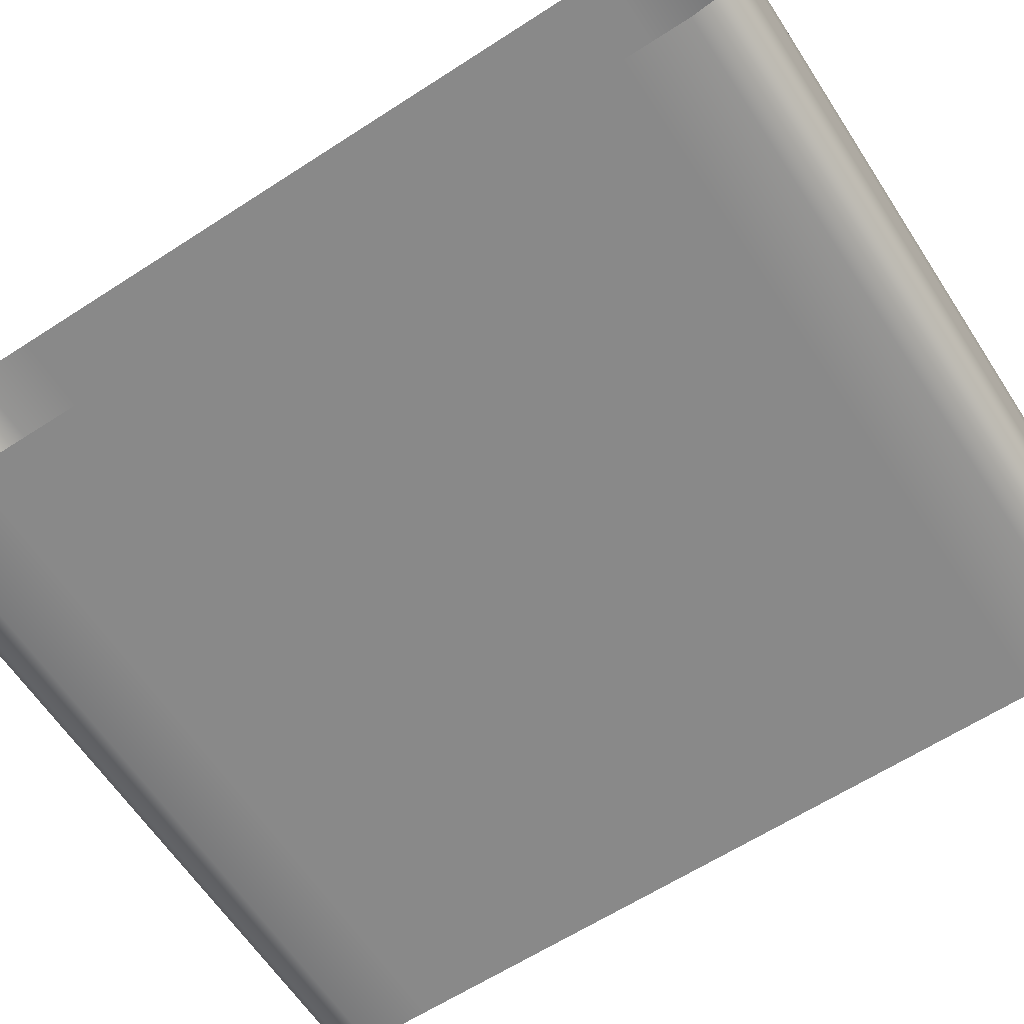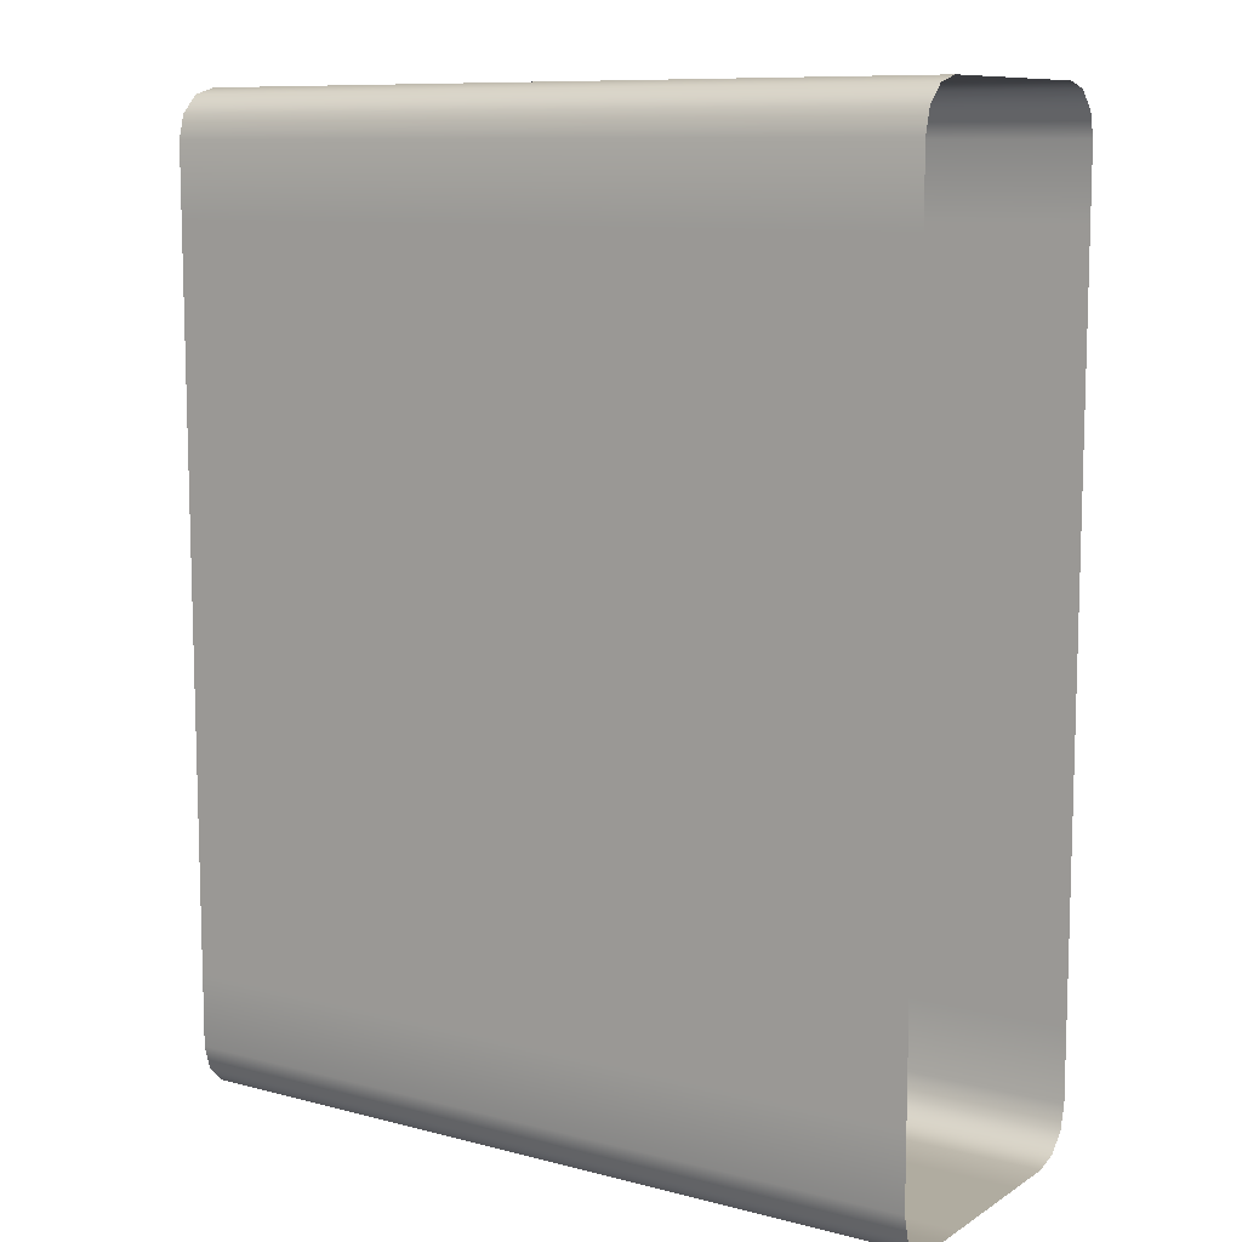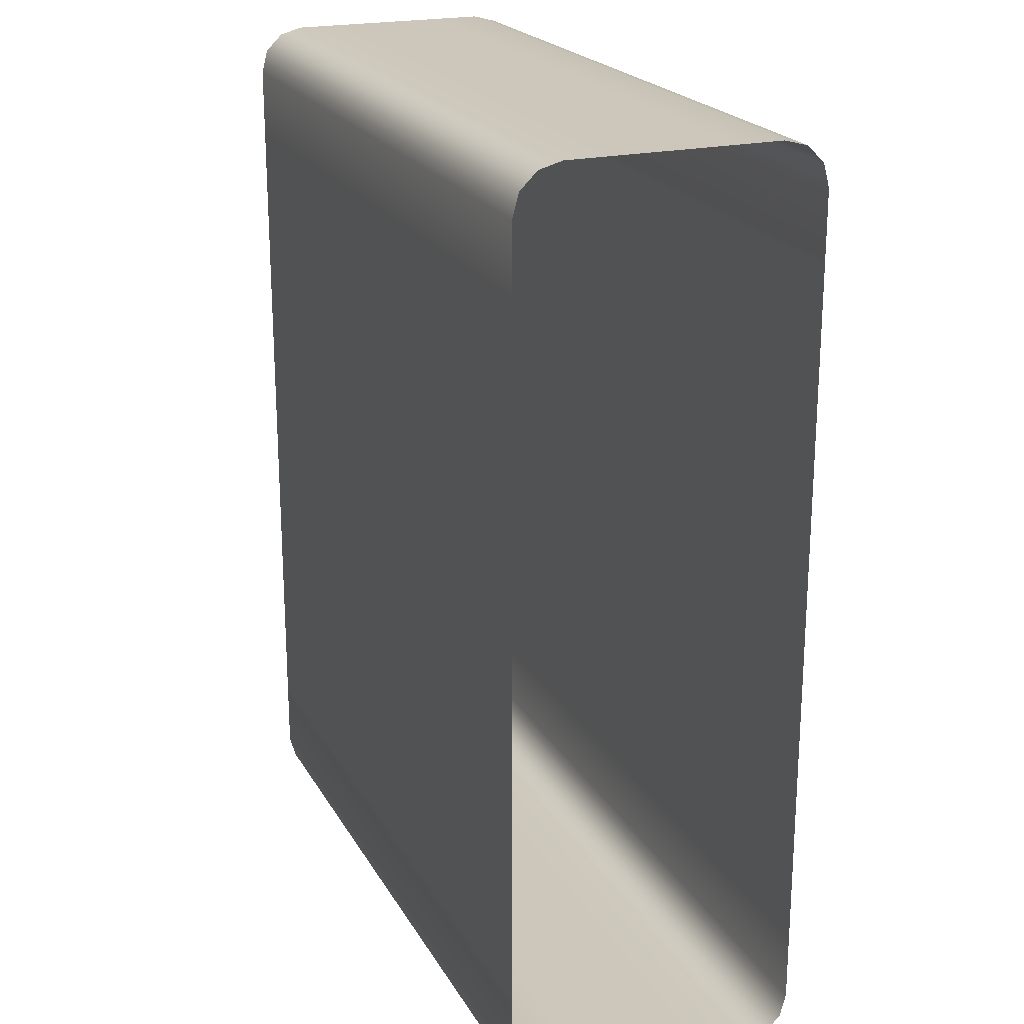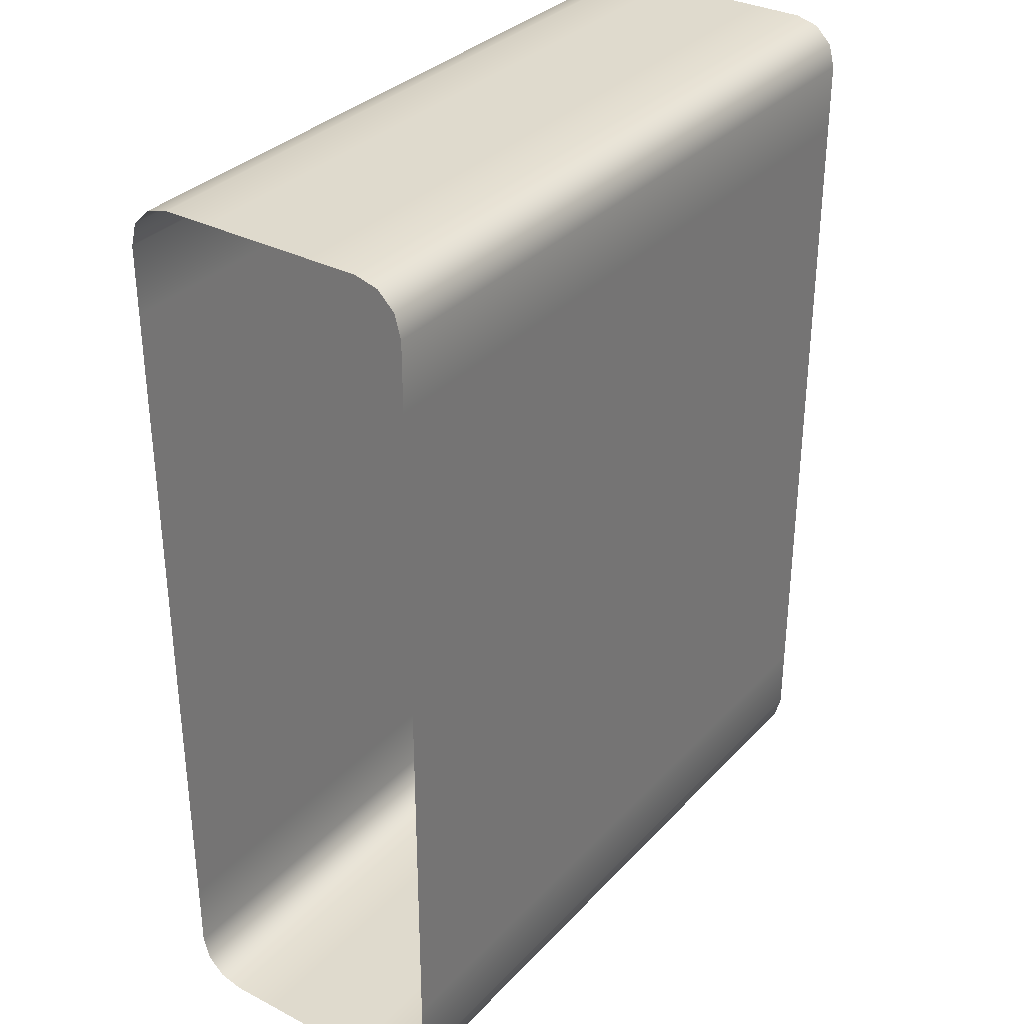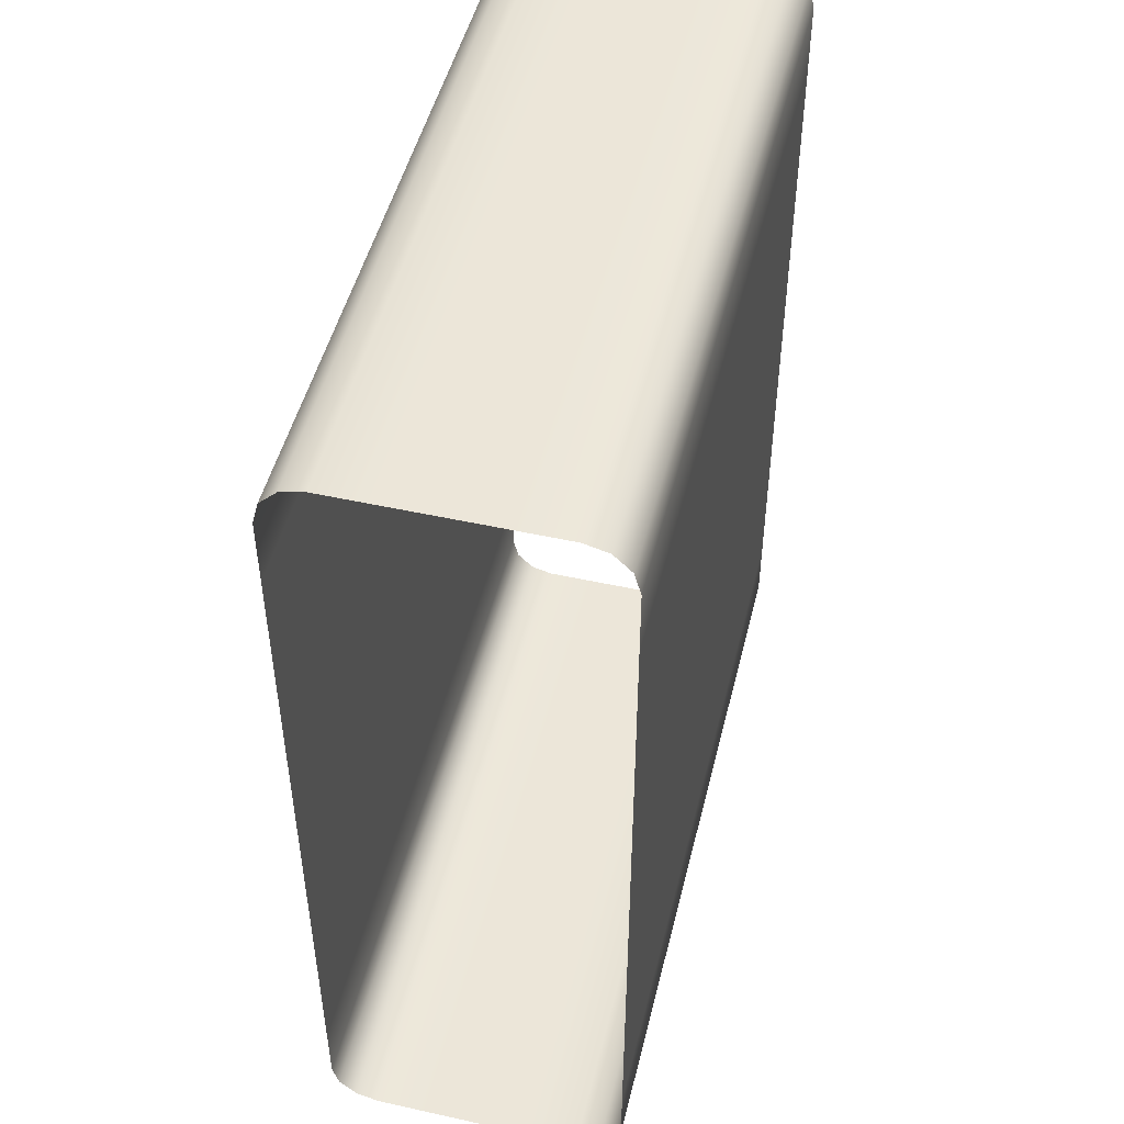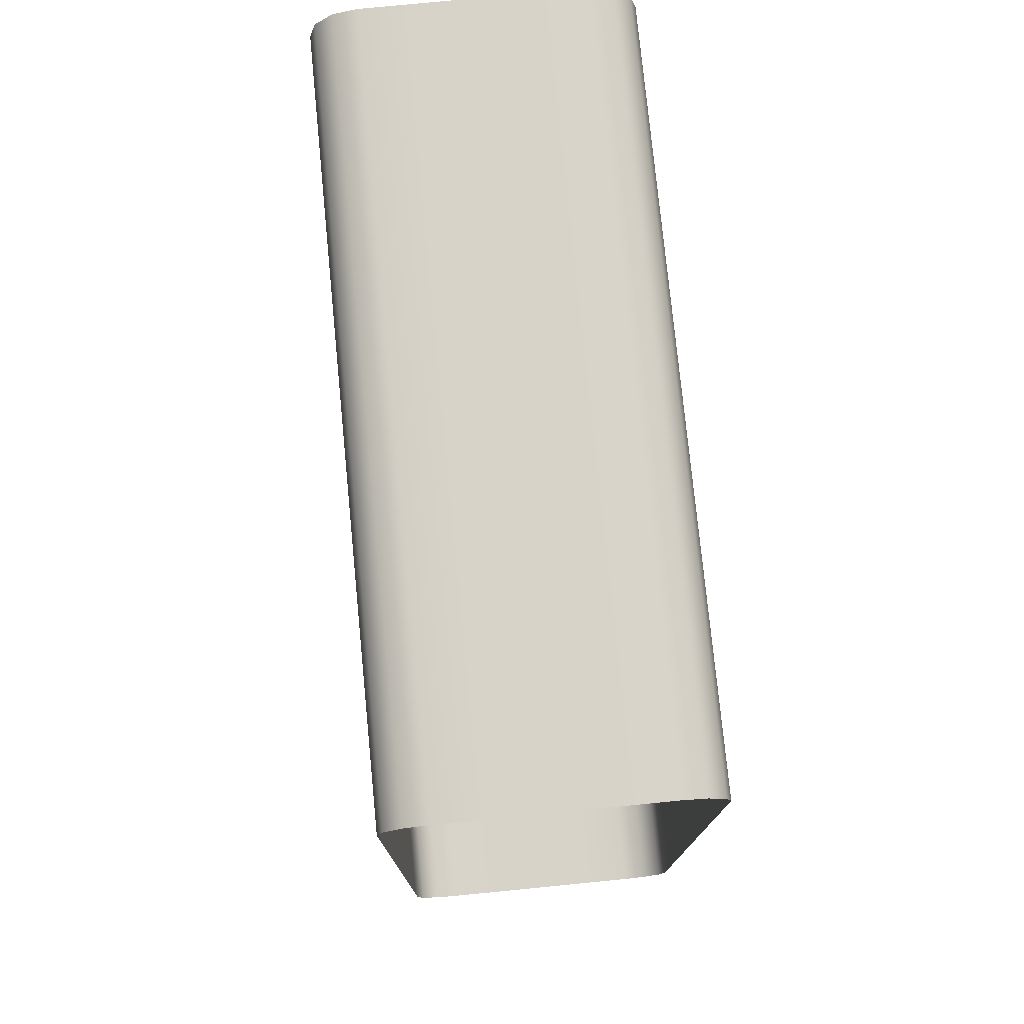
<metadata>
{"format":"obj","ext":"obj","renderer":"f3d","projection":"perspective","resolution":1024,"background":"white","views":[{"elev":-63.0,"azim":-56.8,"up":"+Z"},{"elev":9.9,"azim":-146.5,"up":"+Y"},{"elev":21.5,"azim":67.7,"up":"+Y"},{"elev":32.9,"azim":125.5,"up":"+Y"},{"elev":49.2,"azim":103.8,"up":"+Y"},{"elev":76.6,"azim":-95.6,"up":"+Y"}]}
</metadata>
<code>
o MouseUSB_MetalLaptop_0
v -0.1887 -0.02467 0.003704
v -0.1728 -0.02467 0.003704
v -0.1728 -0.02317 0.003704
v -0.1887 -0.02317 0.003704
v -0.1887 -0.02217 -0.000739
v -0.1728 -0.02217 -0.000739
v -0.1728 -0.02217 -0.001811
v -0.1887 -0.02217 -0.001811
v -0.1887 -0.03972 -0.002813
v -0.1728 -0.03972 -0.002813
v -0.1728 -0.04122 -0.002813
v -0.1887 -0.04122 -0.002813
v -0.1887 -0.04222 0.001639
v -0.1728 -0.04222 0.001639
v -0.1728 -0.04222 0.002703
v -0.1887 -0.04222 0.002703
v -0.1728 -0.04172 -0.002679
v -0.1887 -0.04172 -0.002679
v -0.1728 -0.04208 -0.002312
v -0.1887 -0.04208 -0.002312
v -0.1728 -0.04222 -0.001811
v -0.1887 -0.04222 -0.001811
v -0.1887 -0.04122 0.003704
v -0.1887 -0.04172 0.00357
v -0.1728 -0.04172 0.00357
v -0.1728 -0.04122 0.003704
v -0.1887 -0.04208 0.003203
v -0.1728 -0.04208 0.003203
v -0.1887 -0.02217 0.002703
v -0.1887 -0.02231 0.003203
v -0.1728 -0.02231 0.003203
v -0.1728 -0.02217 0.002703
v -0.1887 -0.02267 0.00357
v -0.1728 -0.02267 0.00357
v -0.1887 -0.02317 -0.002813
v -0.1887 -0.02267 -0.002679
v -0.1728 -0.02267 -0.002679
v -0.1728 -0.02317 -0.002813
v -0.1887 -0.02231 -0.002312
v -0.1728 -0.02231 -0.002312
v -0.1728 -0.03972 0.003704
v -0.1887 -0.03972 0.003704
v -0.1728 -0.02467 -0.002813
v -0.1887 -0.02467 -0.002813
v -0.1728 -0.03972 -0.002813
v -0.1887 -0.03972 -0.002813
v -0.1728 -0.02217 0.001641
v -0.1887 -0.02217 0.001641
v -0.1887 -0.02217 -0.000697
v -0.1728 -0.02217 -0.000697
v -0.1728 -0.04222 -0.000737
v -0.1887 -0.04222 -0.000737
v -0.1887 -0.04222 0.001598
v -0.1728 -0.04222 0.001598
v -0.1728 -0.02217 0.001601
v -0.1887 -0.02217 0.001601
v -0.1728 -0.04222 -0.000697
v -0.1887 -0.04222 -0.000697
f 1 2 3
f 1 3 4
f 5 6 7
f 5 7 8
f 9 10 11
f 9 11 12
f 13 14 15
f 13 15 16
f 11 17 18
f 11 18 12
f 17 19 20
f 17 20 18
f 19 21 22
f 19 22 20
f 23 24 25
f 23 25 26
f 24 27 28
f 24 28 25
f 27 16 15
f 27 15 28
f 29 30 31
f 29 31 32
f 30 33 34
f 30 34 31
f 33 4 3
f 33 3 34
f 35 36 37
f 35 37 38
f 36 39 40
f 36 40 37
f 39 8 7
f 39 7 40
f 23 26 41
f 23 41 42
f 42 41 2
f 42 2 1
f 35 38 43
f 35 43 44
f 44 43 45
f 44 45 46
f 29 32 47
f 29 47 48
f 49 50 6
f 49 6 5
f 22 21 51
f 22 51 52
f 53 54 14
f 53 14 13
f 48 47 55
f 48 55 56
f 56 55 50
f 56 50 49
f 52 51 57
f 52 57 58
f 58 57 54
f 58 54 53

</code>
